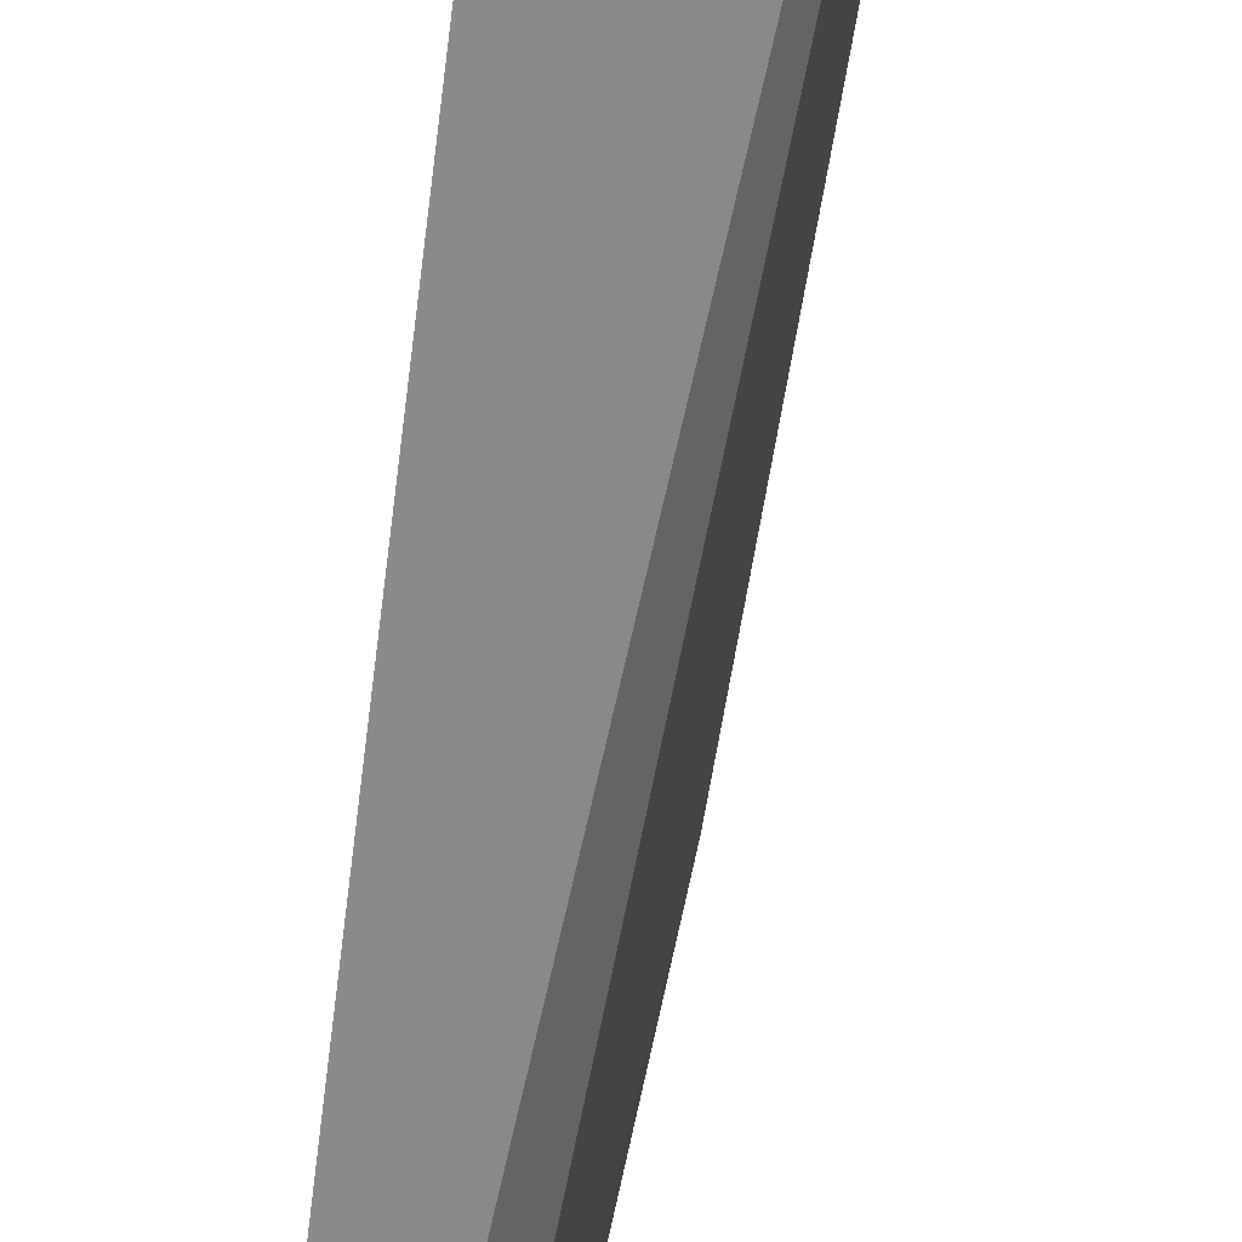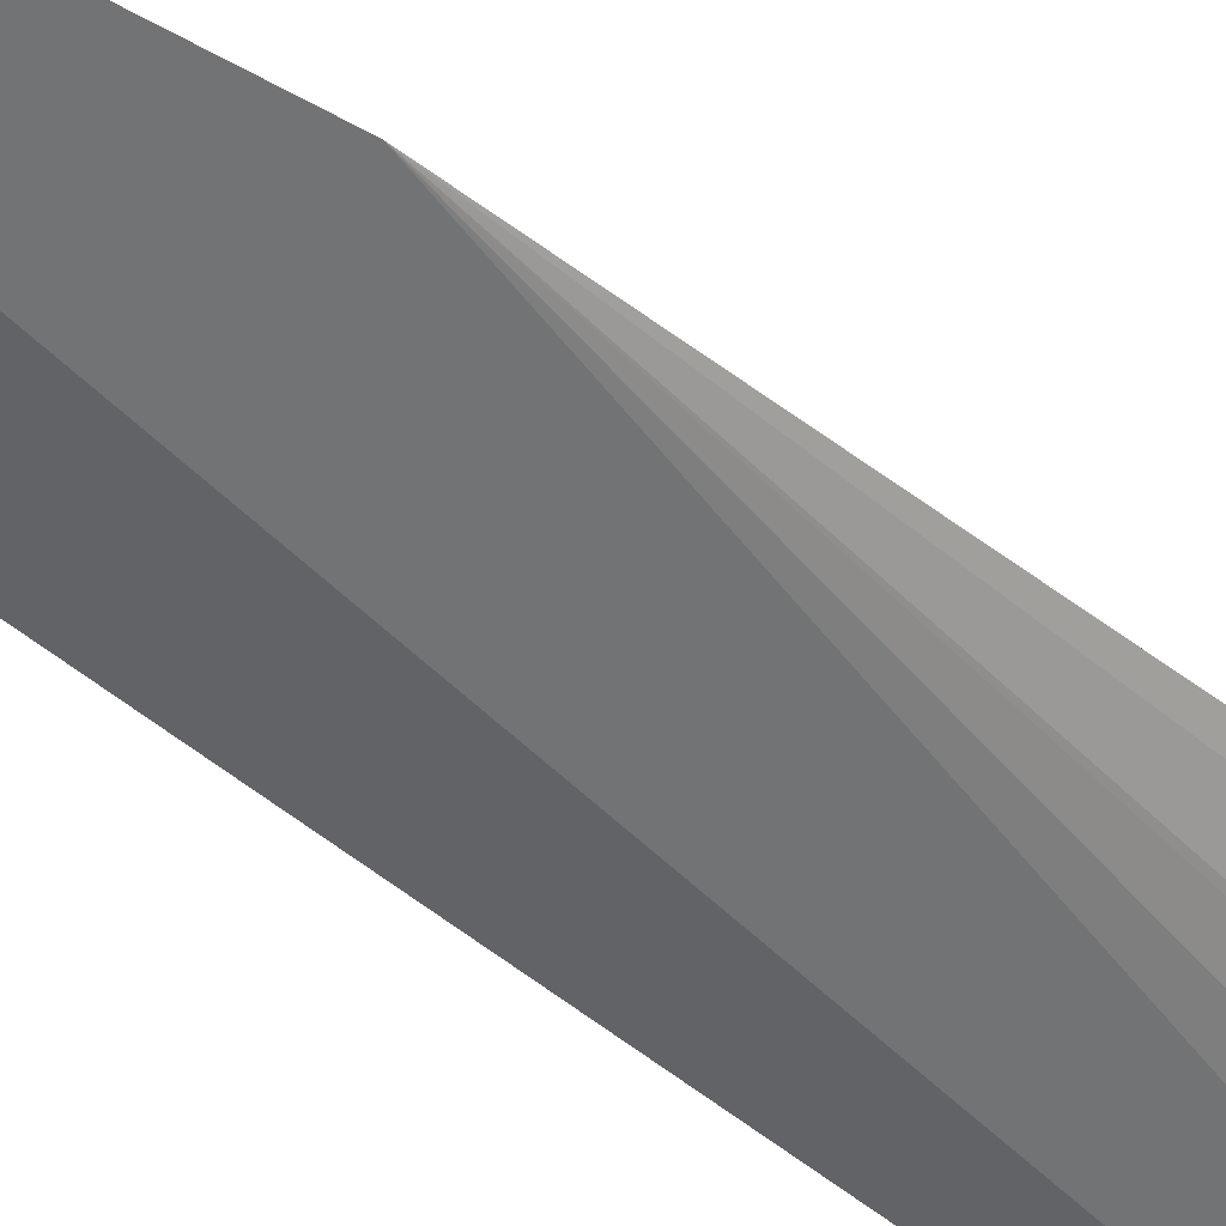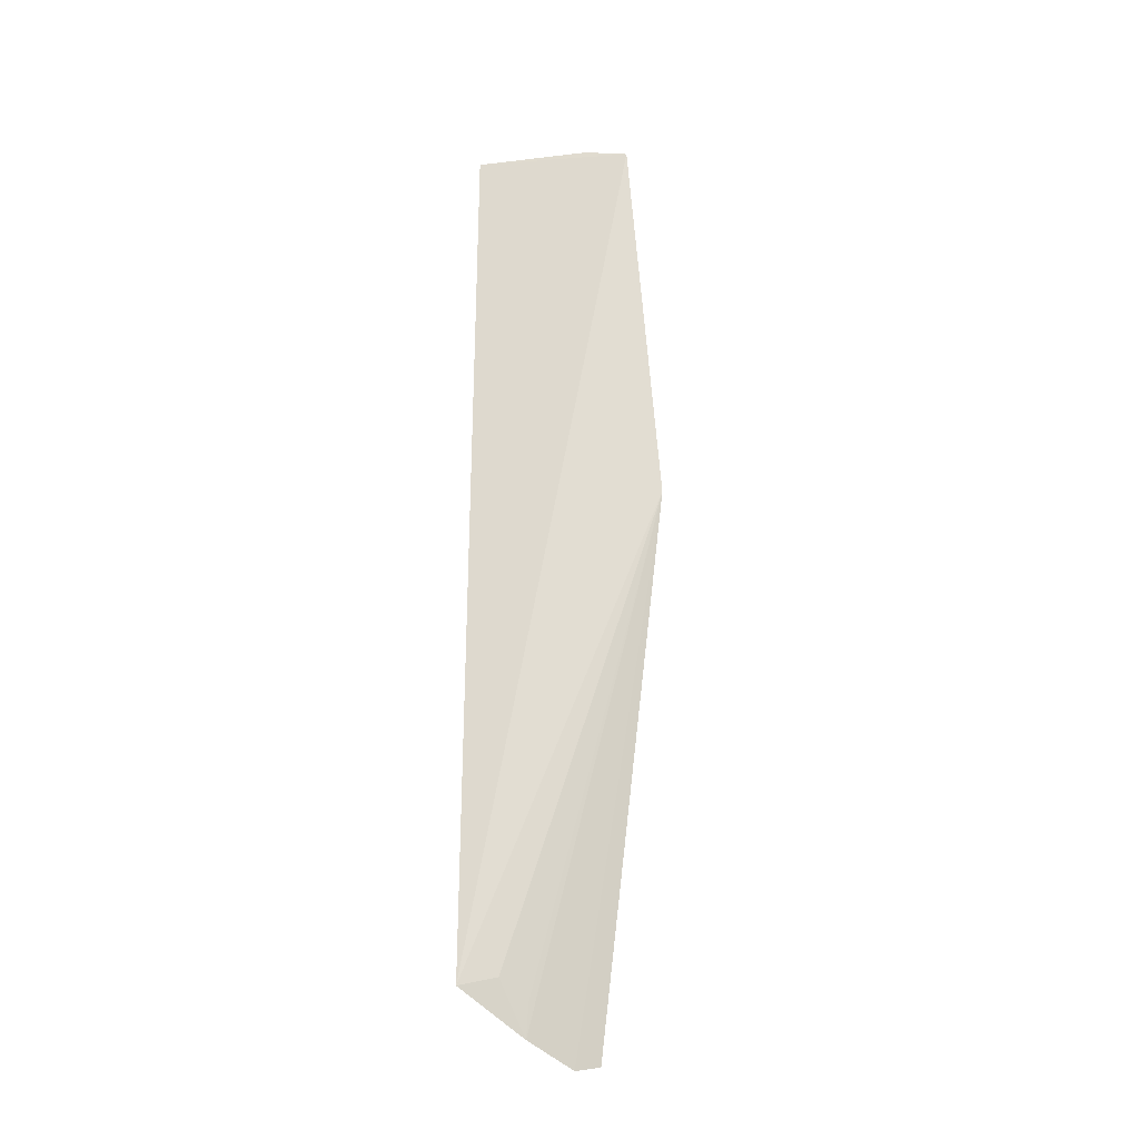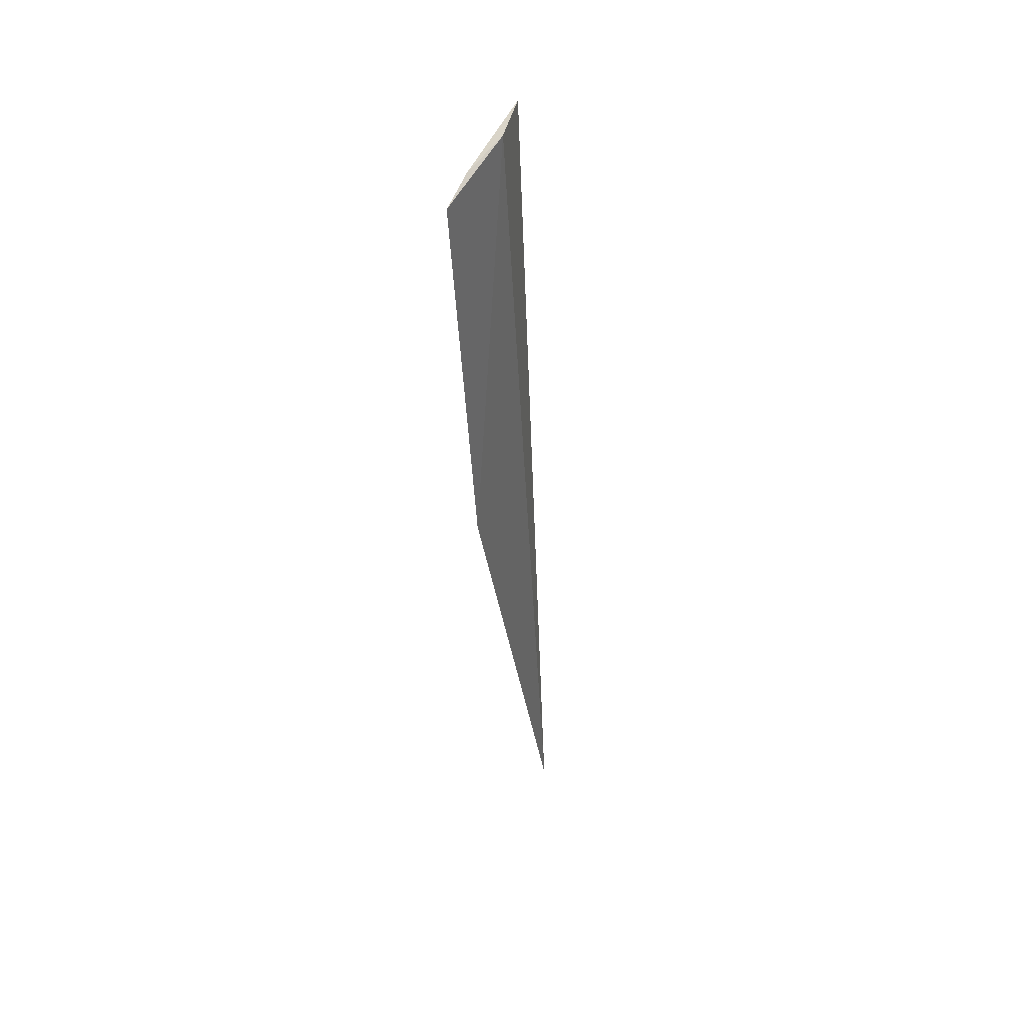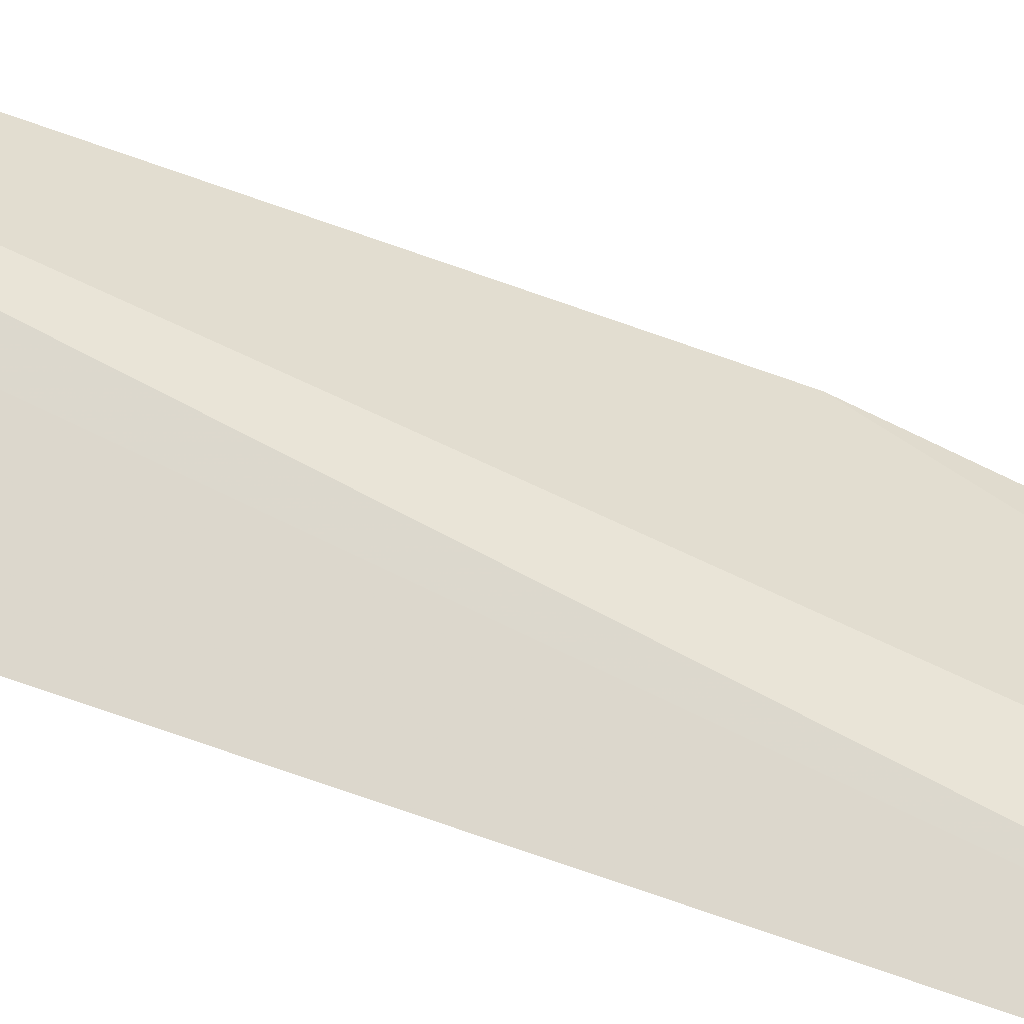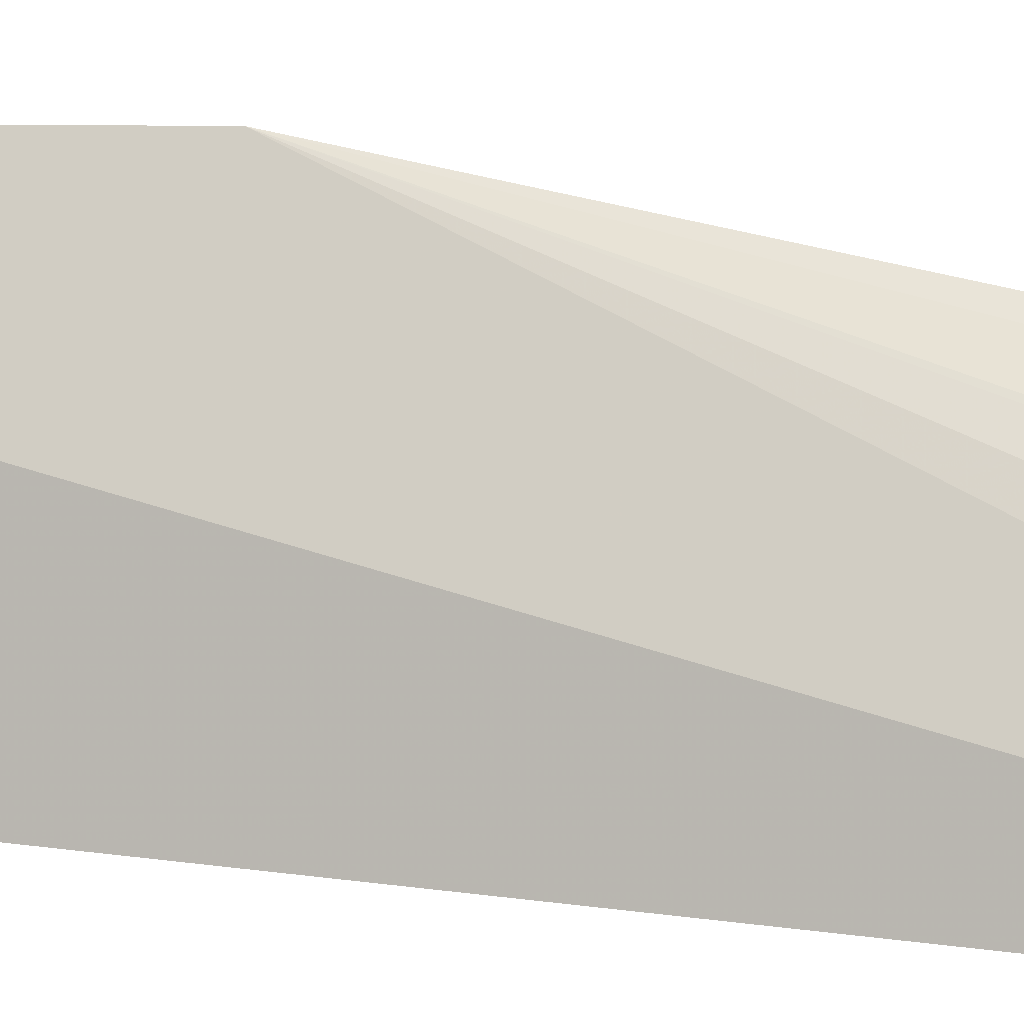
<metadata>
{"format":"obj","ext":"obj","renderer":"f3d","projection":"perspective","resolution":1024,"background":"white","views":[{"elev":-70.9,"azim":-6.2,"up":"+Z"},{"elev":66.3,"azim":-53.6,"up":"+Z"},{"elev":-24.9,"azim":-64.7,"up":"+Y"},{"elev":50.0,"azim":38.7,"up":"+Y"},{"elev":-67.6,"azim":70.1,"up":"+Z"},{"elev":18.7,"azim":-74.5,"up":"+Z"}]}
</metadata>
<code>
v -0.03107 0.001296 0.04591
v -0.0269 -0.05419 0.04184
v -0.0321 0.001931 0.04003
v -0.03362 0.001635 0.03686
v -0.03304 -0.05053 0.03628
v -0.03176 0.001758 0.04343
v -0.02869 -0.02161 0.04685
v -0.02818 -0.05415 0.04064
v -0.03032 -0.05311 0.03906
v -0.03174 -0.04999 0.03812
v -0.02805 -0.05449 0.04082
v -0.03047 -0.05116 0.03928
f 3 2 4
f 5 1 4
f 6 1 3
f 6 3 4
f 6 4 1
f 7 2 3
f 7 3 1
f 7 1 5
f 8 5 4
f 8 4 2
f 10 7 5
f 10 5 9
f 11 9 5
f 11 5 8
f 11 8 2
f 11 2 7
f 11 7 9
f 12 10 9
f 12 9 7
f 12 7 10

</code>
